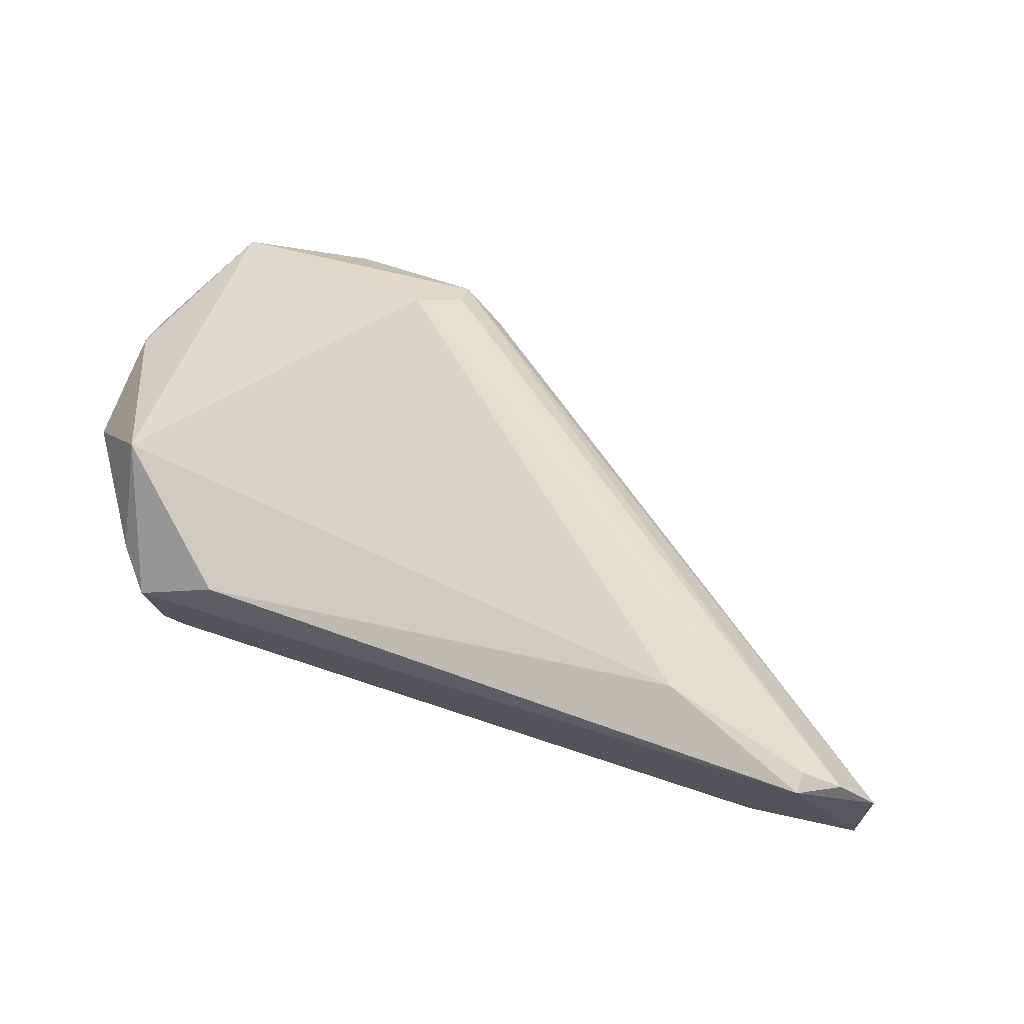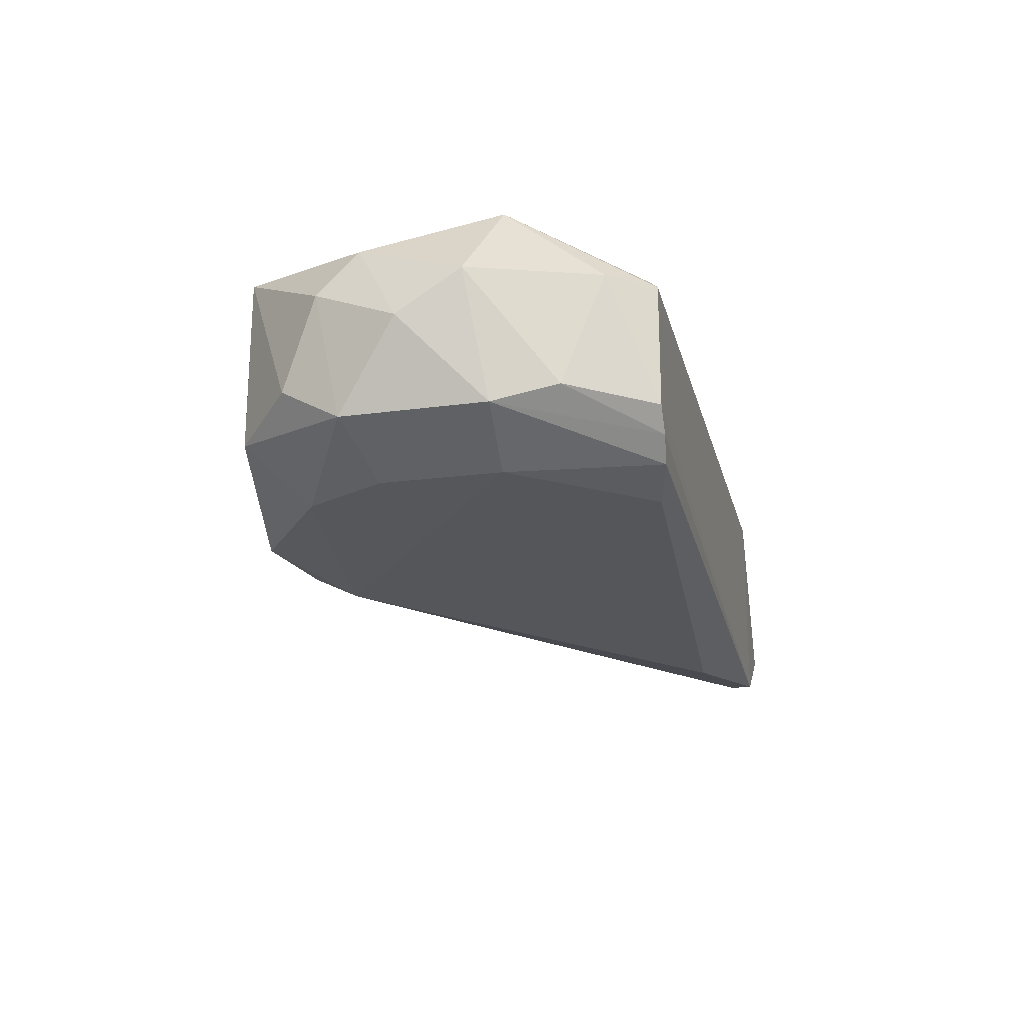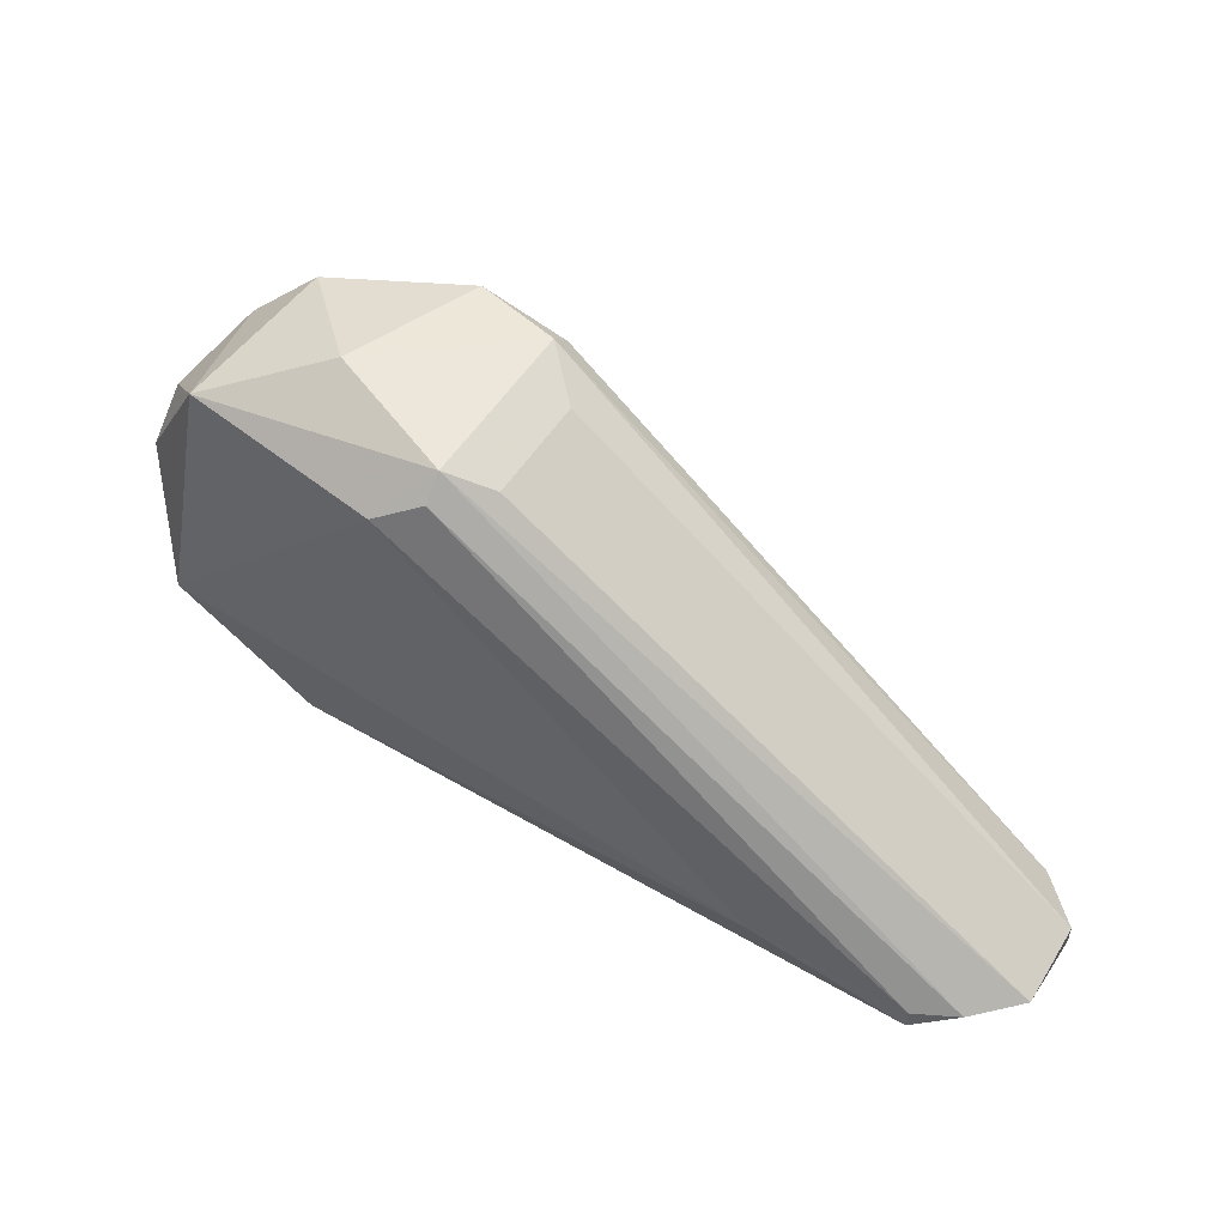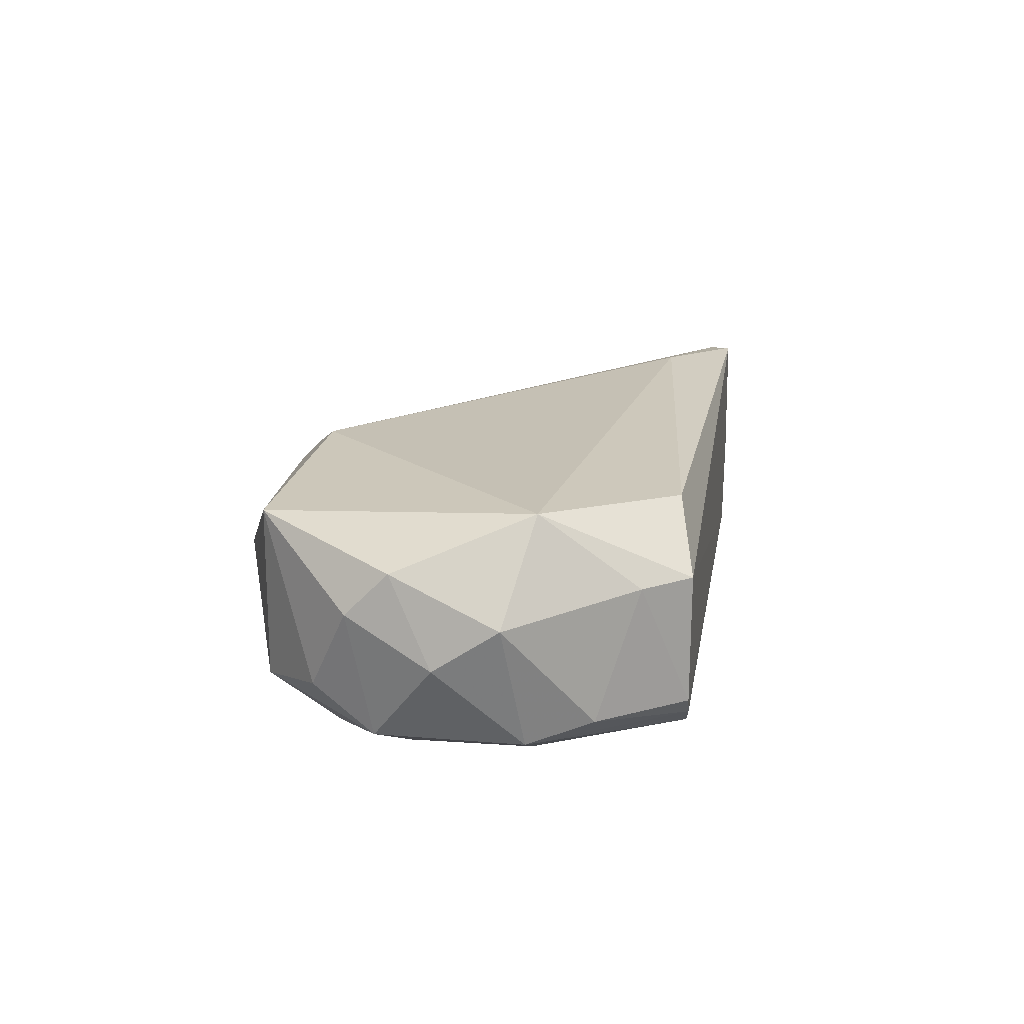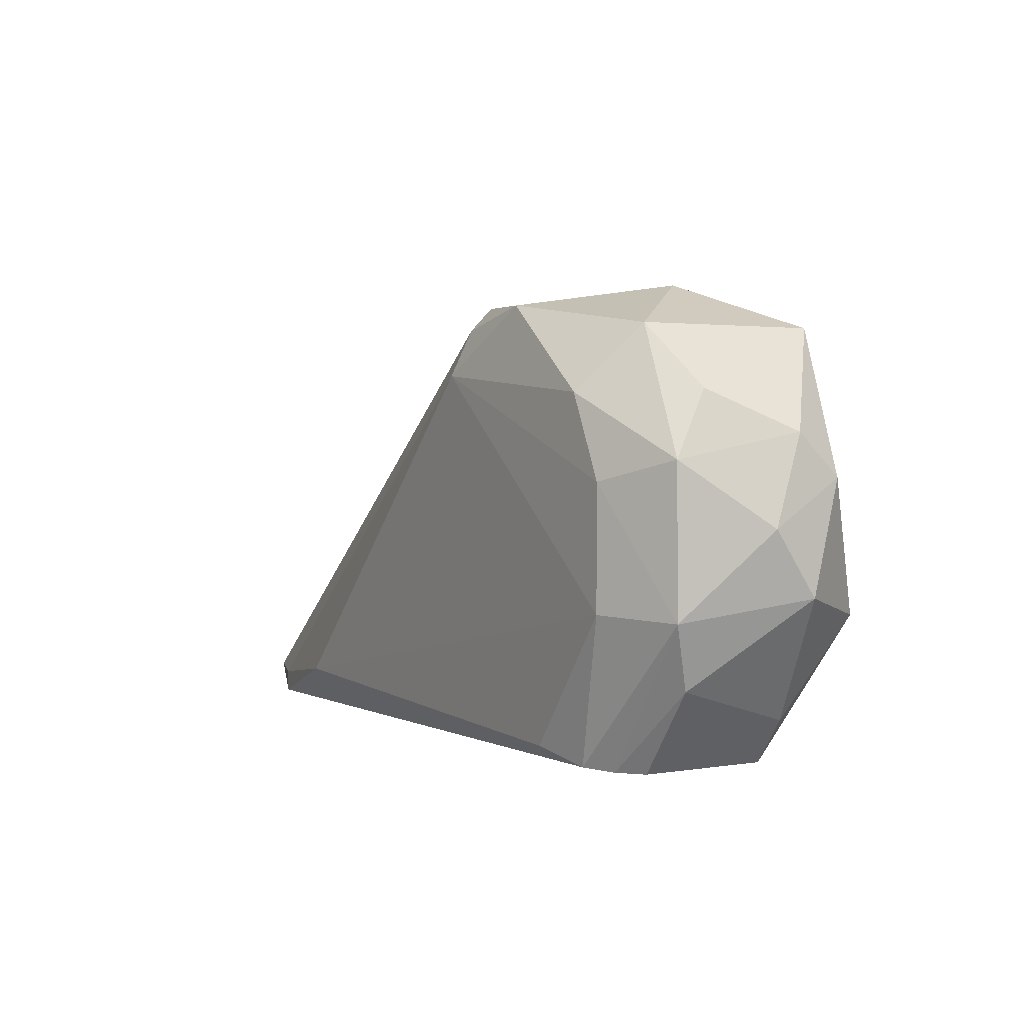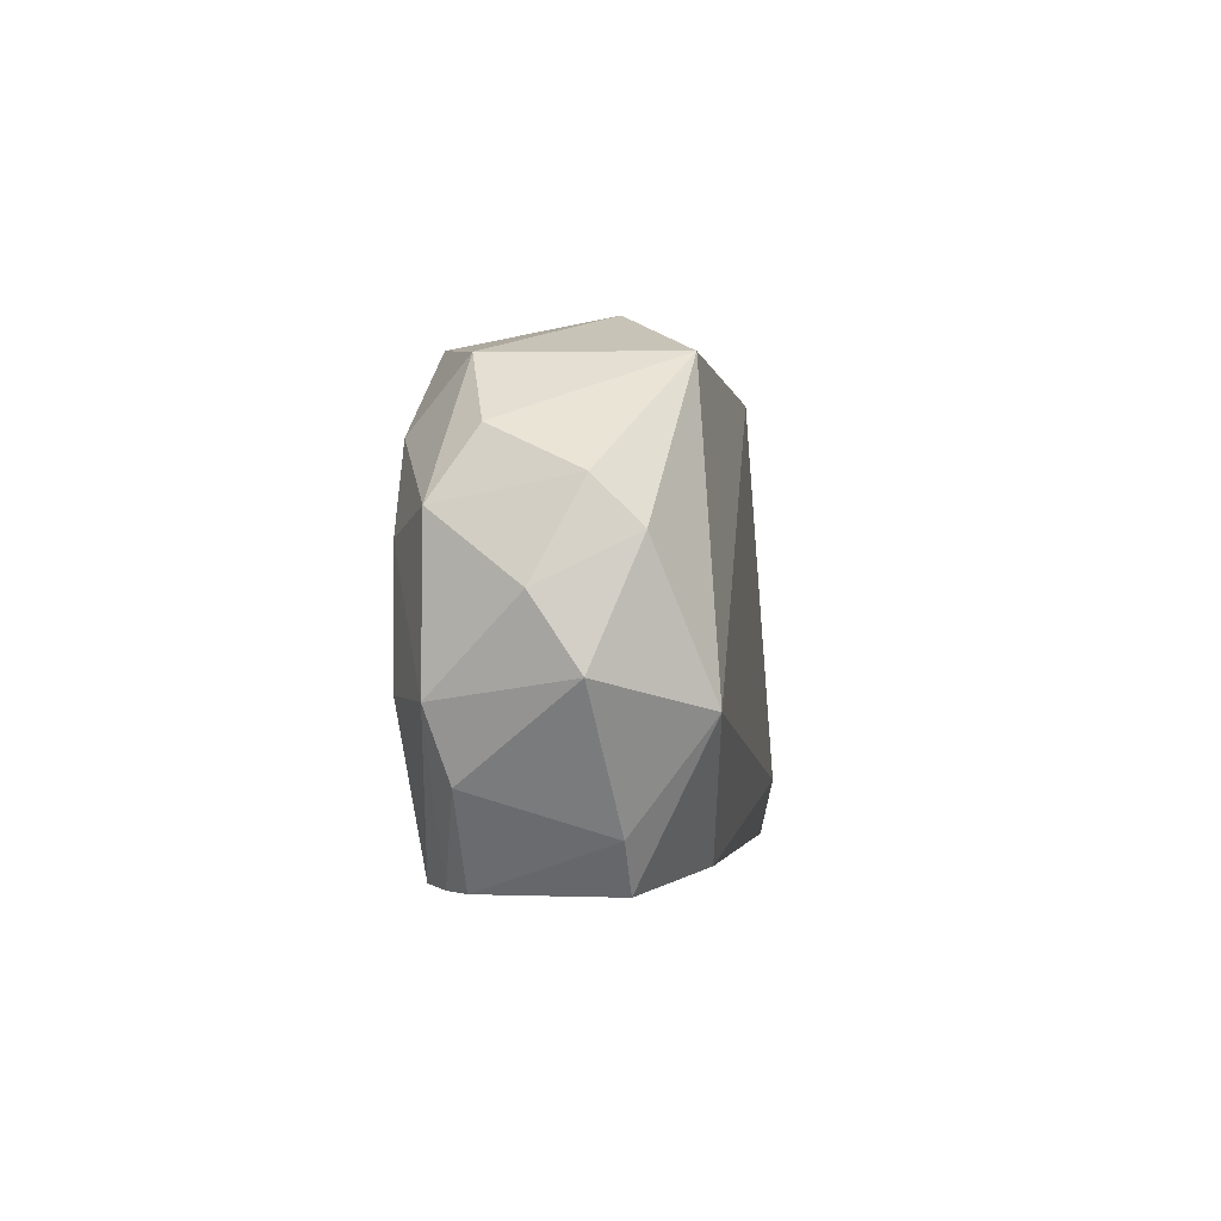
<metadata>
{"format":"obj","ext":"obj","renderer":"f3d","projection":"perspective","resolution":1024,"background":"white","views":[{"elev":75.3,"azim":16.4,"up":"+Z"},{"elev":-23.5,"azim":-78.1,"up":"+Z"},{"elev":51.9,"azim":31.2,"up":"+Y"},{"elev":18.3,"azim":-82.4,"up":"+Z"},{"elev":3.8,"azim":-119.7,"up":"+Y"},{"elev":-0.5,"azim":-82.6,"up":"+Y"}]}
</metadata>
<code>
v -0.06189 -0.04849 -0.003819
v -0.02745 -0.04822 -0.004092
v -0.05915 -0.0478 0.005266
v -0.02948 -0.04924 0.005037
v -0.05179 -0.03199 -0.006121
v -0.06295 -0.02997 0.005037
v -0.0662 -0.0353 -0.003736
v -0.06498 -0.04213 0.006052
v -0.05382 -0.03098 0.006052
v -0.04976 -0.02997 0.003008
v -0.03658 -0.04721 -0.006121
v -0.05179 -0.02895 -0.004092
v -0.02542 -0.04822 0.001994
v -0.06298 -0.04168 -0.005437
v -0.06781 -0.04095 0.001879
v -0.0624 -0.0298 -0.002792
v -0.06289 -0.04852 0.002812
v -0.03049 -0.04924 -0.005106
v -0.03658 -0.04619 0.006052
v -0.05827 -0.0478 -0.005338
v -0.06561 -0.04468 -0.002862
v -0.06121 -0.03266 -0.005449
v -0.02542 -0.04822 -0.002063
v -0.05179 -0.02997 0.005037
v -0.06677 -0.03427 0.001871
v -0.05777 -0.028 0.001798
v -0.05585 -0.02895 -0.005106
v -0.02948 -0.04822 0.005037
v -0.06681 -0.03617 0.003786
v -0.06633 -0.04181 -0.003762
v -0.05179 -0.02895 0.004023
v -0.02542 -0.04924 -0.002063
v -0.04976 -0.02997 -0.002063
v -0.02745 -0.04822 0.004023
v -0.06781 -0.03808 -3.5e-05
v -0.06539 -0.03249 -0.001897
v -0.03049 -0.04822 -0.005106
v -0.06078 -0.04837 -0.004709
v -0.05179 -0.02997 -0.005106
v -0.06285 -0.0485 -0.002874
v -0.06298 -0.03628 -0.005438
v -0.06446 -0.04646 0.002759
f 21 40 42
f 6 8 9
f 5 11 14
f 4 3 17
f 3 8 17
f 4 17 18
f 3 4 19
f 8 3 19
f 9 8 19
f 14 11 20
f 11 18 20
f 7 16 22
f 2 12 23
f 10 13 23
f 16 6 26
f 5 22 27
f 22 16 27
f 26 12 27
f 16 26 27
f 19 4 28
f 9 19 28
f 24 9 28
f 8 6 29
f 15 8 29
f 6 25 29
f 1 21 30
f 21 15 30
f 6 9 31
f 10 12 31
f 13 10 31
f 9 24 31
f 12 26 31
f 26 6 31
f 13 4 32
f 18 2 32
f 4 18 32
f 2 23 32
f 23 13 32
f 12 10 33
f 23 12 33
f 10 23 33
f 4 13 34
f 28 4 34
f 24 28 34
f 13 31 34
f 31 24 34
f 25 7 35
f 15 29 35
f 29 25 35
f 7 30 35
f 30 15 35
f 6 16 36
f 16 7 36
f 25 6 36
f 7 25 36
f 5 2 37
f 11 5 37
f 18 11 37
f 2 18 37
f 18 1 38
f 14 20 38
f 20 18 38
f 1 30 38
f 30 14 38
f 2 5 39
f 12 2 39
f 5 27 39
f 27 12 39
f 1 18 40
f 18 17 40
f 21 1 40
f 5 14 41
f 22 5 41
f 7 22 41
f 14 30 41
f 30 7 41
f 8 15 42
f 17 8 42
f 15 21 42
f 40 17 42

</code>
